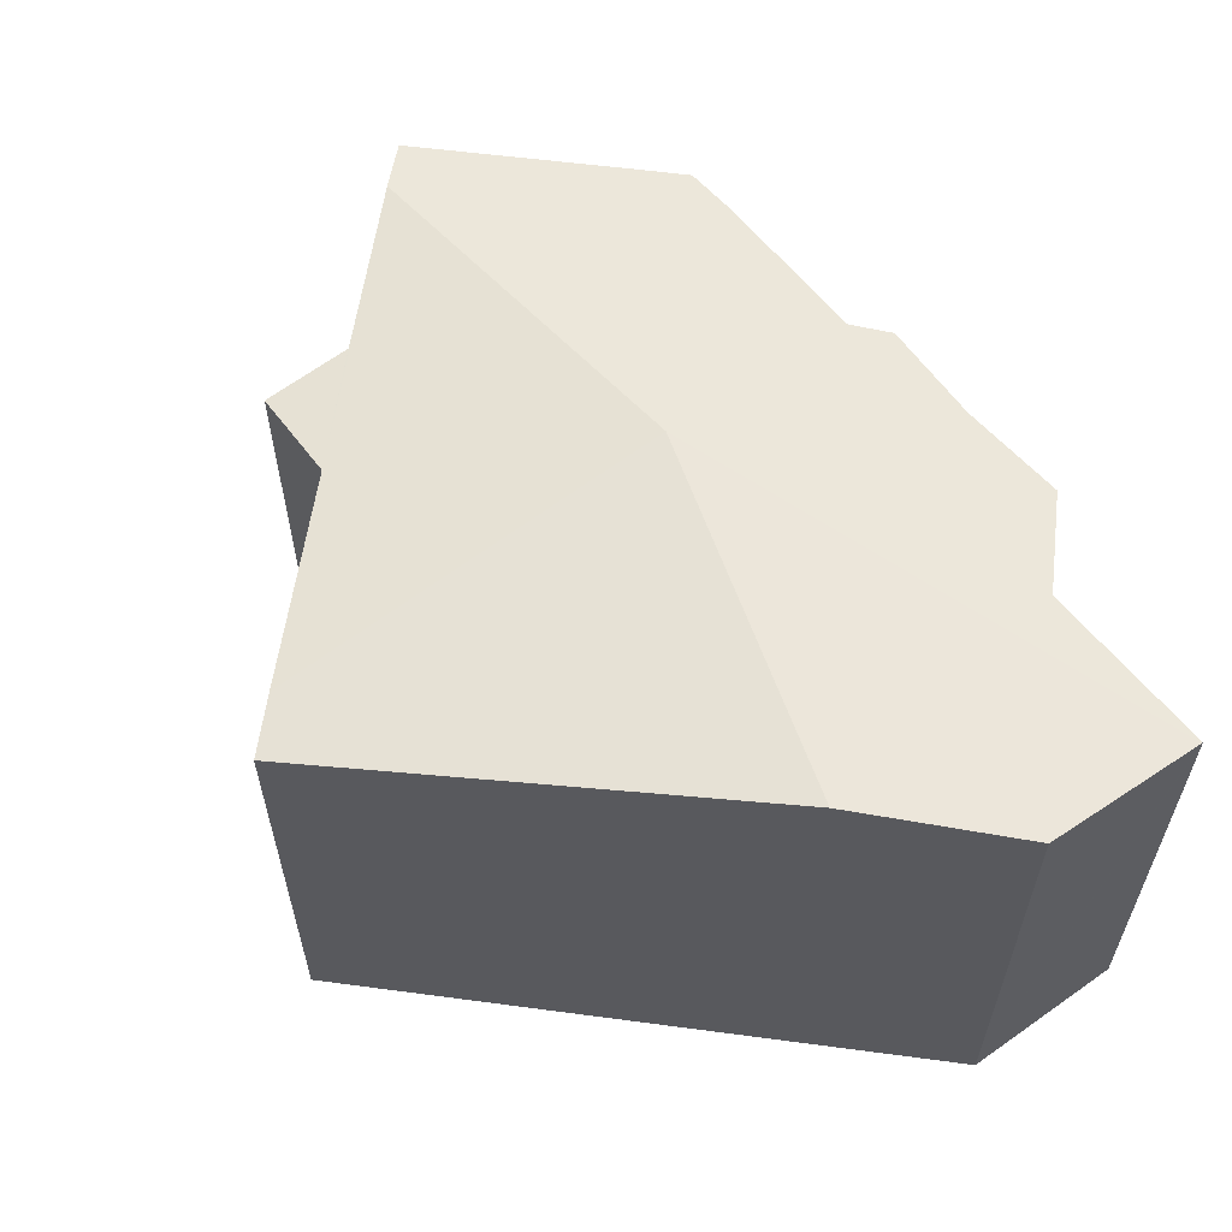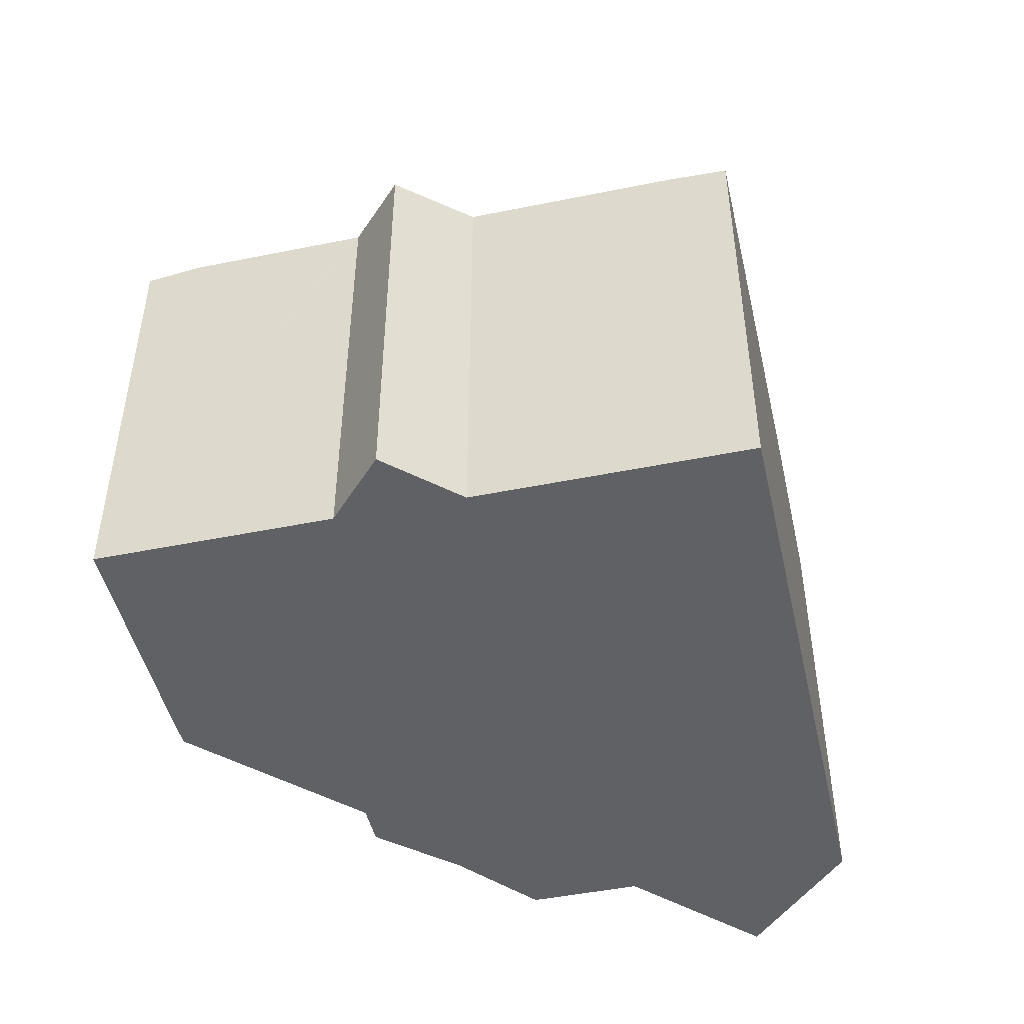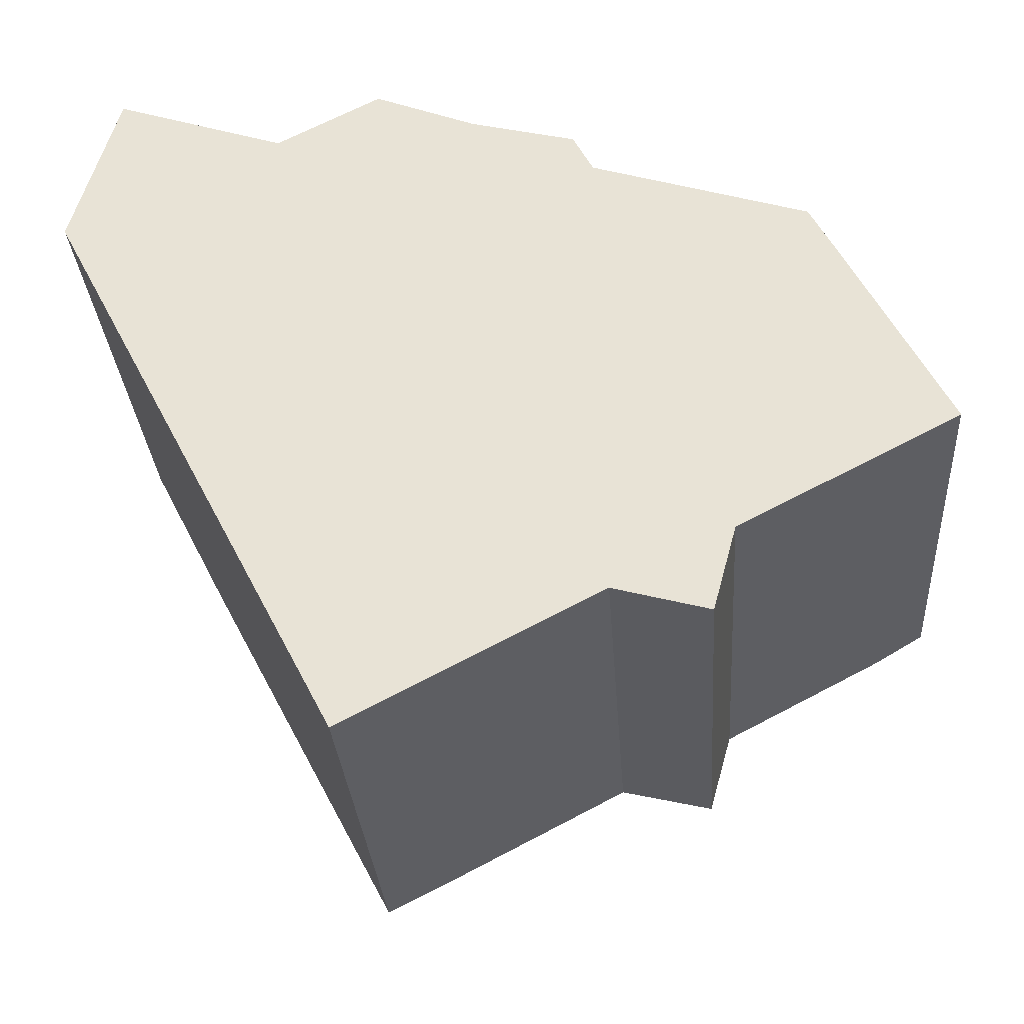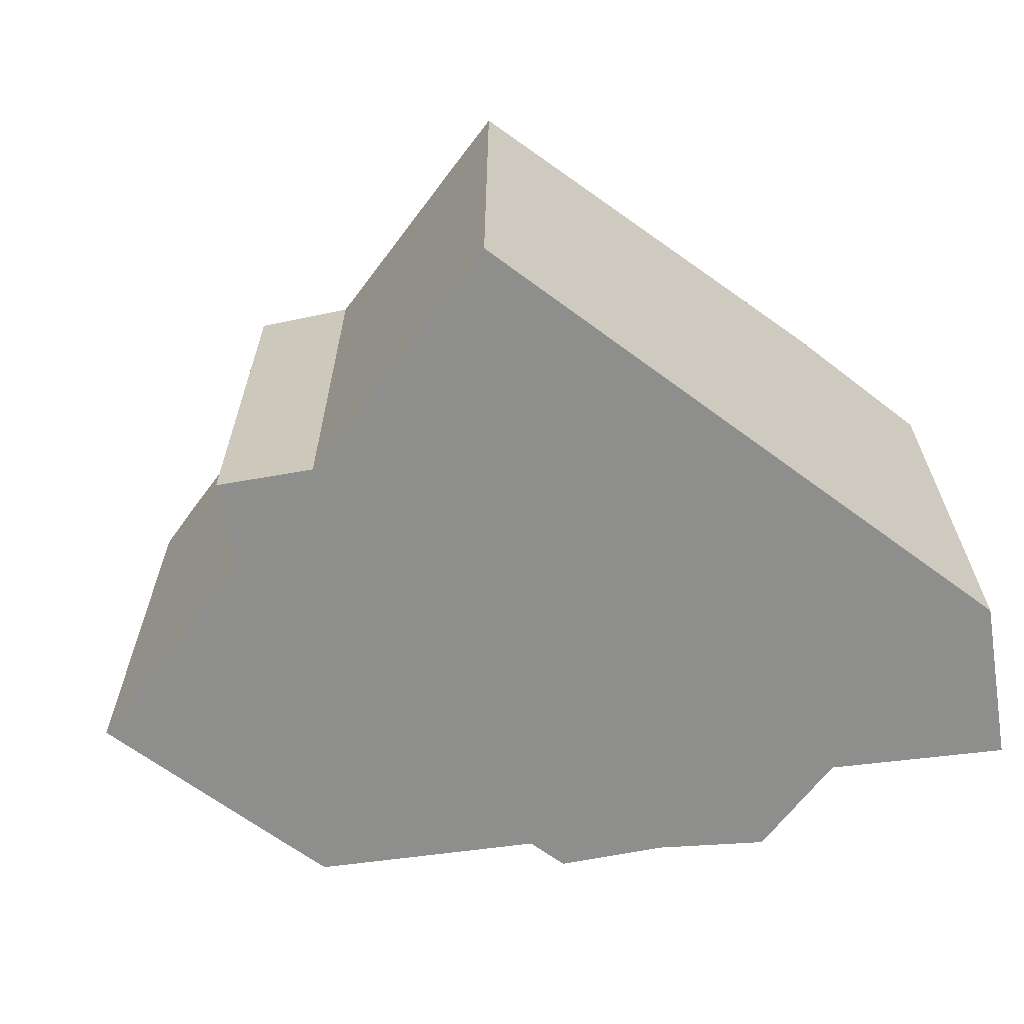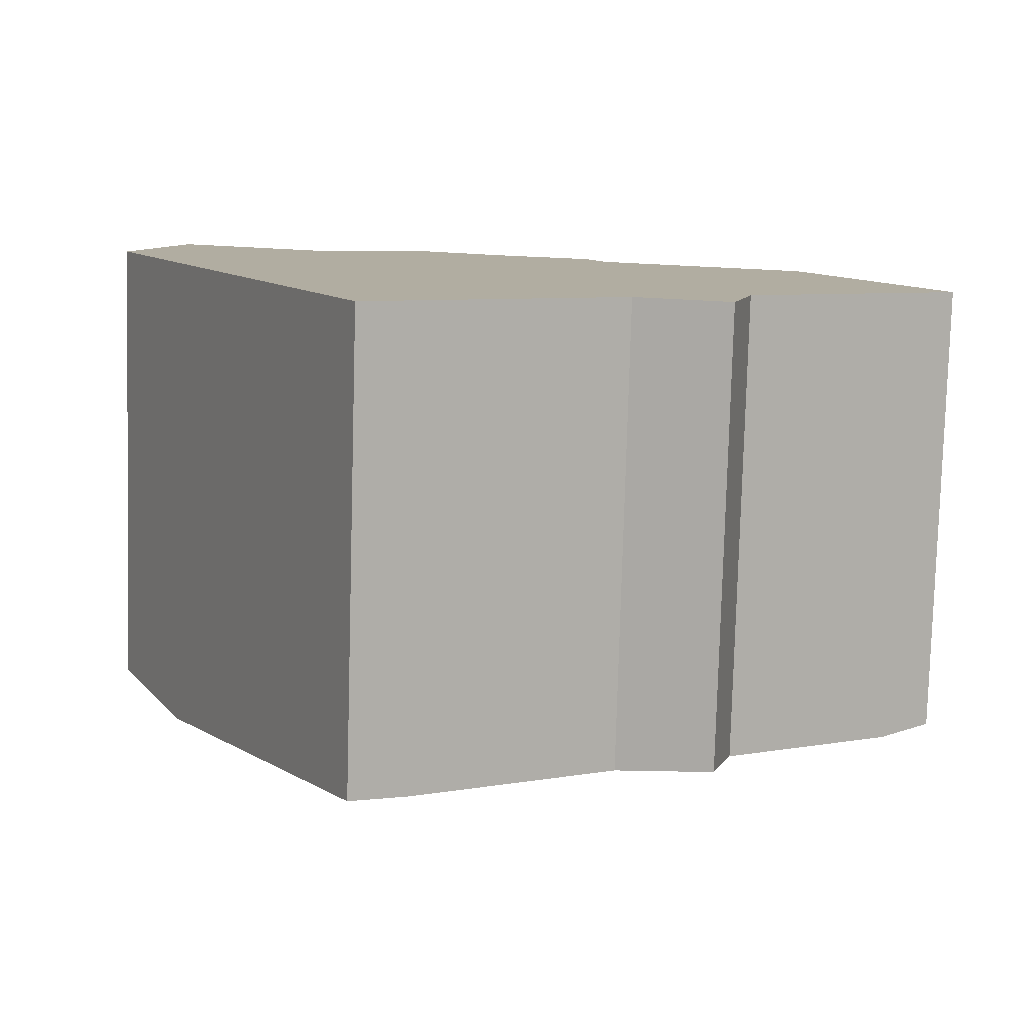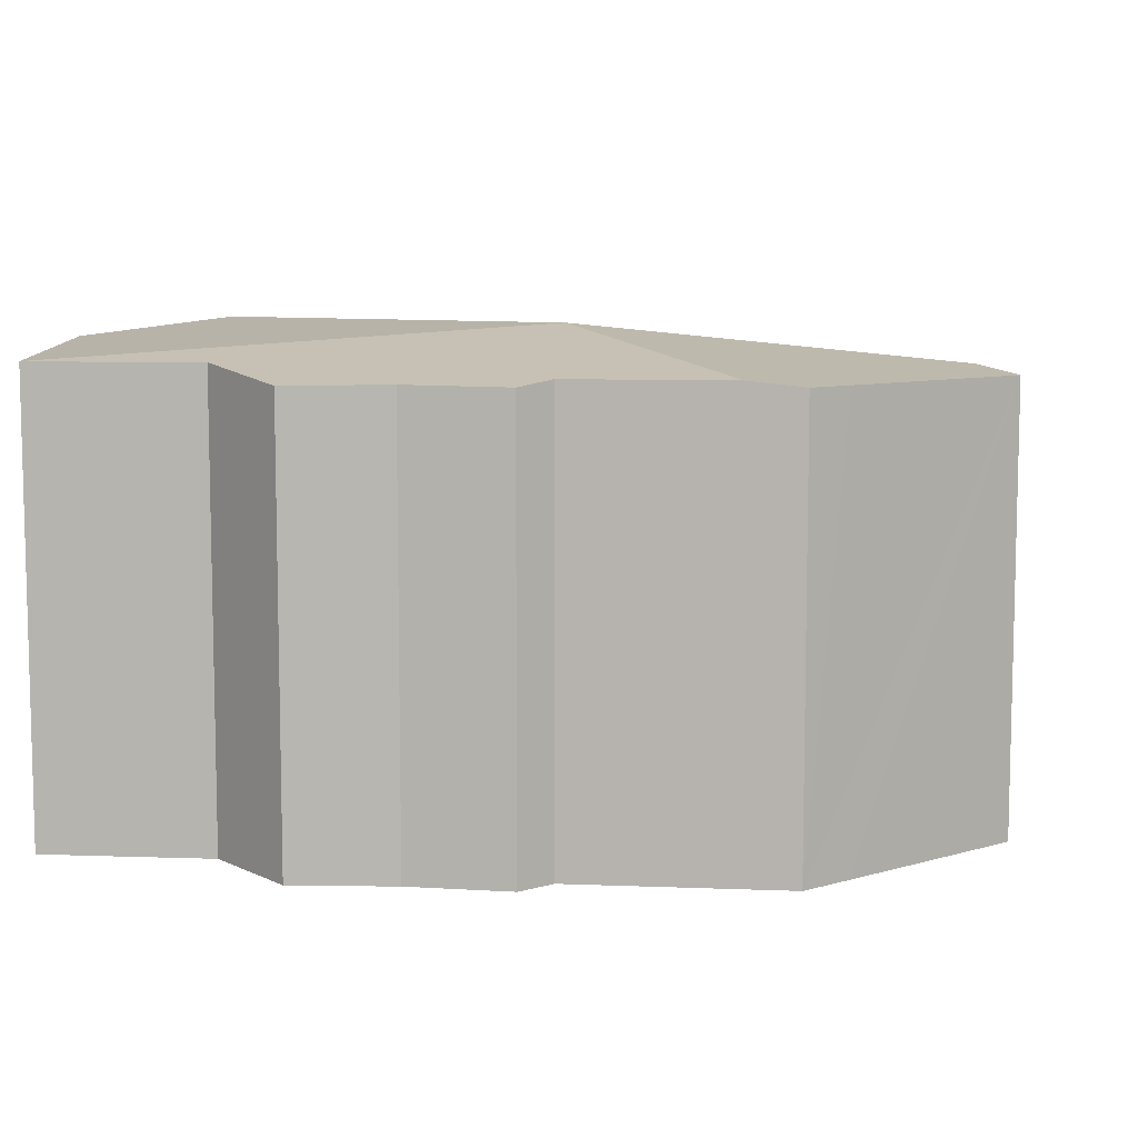
<metadata>
{"format":"obj","ext":"obj","renderer":"f3d","projection":"perspective","resolution":1024,"background":"white","views":[{"elev":59.4,"azim":-109.7,"up":"+Y"},{"elev":-47.0,"azim":165.3,"up":"+Y"},{"elev":-30.7,"azim":4.0,"up":"+Z"},{"elev":-64.8,"azim":-154.4,"up":"+Y"},{"elev":-79.9,"azim":-1.6,"up":"+Z"},{"elev":8.2,"azim":24.0,"up":"+Y"}]}
</metadata>
<code>
v  13.71 8.227 -0.283
v  8.367 9.076 -2.747
v  12.73 8.332 0.031
v  15.11 8.38 -5.257
v  14.15 8.227 -1.119
v  14.2 8.227 -1.216
v  16.02 8.231 -4.777
v  9.936 8.385 -7.922
v  6.378 8.385 -9.786
v  12.22 8.38 -6.769
v  12.2 8.38 -6.781
v  12.07 8.38 -6.844
v  11.65 8.227 -8.395
v  1.458 9.076 -2.802
v  5.368 8.334 -10.31
v  0 8.799 5.388e-16
v  0.84 8.515 2.896
v  0.846 8.511 2.918
v  3.898 8.516 1.89
v  5.772 8.233 2.873
v  7.592 8.257 2.142
v  9.471 8.233 1.66
v  9.833 8.335 0.963
v  7.592 -1.312e-16 2.142
v  5.772 -1.759e-16 2.873
v  9.471 -1.016e-16 1.66
v  9.833 -5.897e-17 0.963
v  13.71 1.733e-17 -0.283
v  12.73 -1.898e-18 0.031
v  3.898 -1.157e-16 1.89
v  0.846 -1.787e-16 2.918
v  14.2 7.446e-17 -1.216
v  16.02 2.925e-16 -4.777
v  14.15 6.852e-17 -1.119
v  12.07 4.191e-16 -6.844
v  15.11 3.219e-16 -5.257
v  12.22 4.145e-16 -6.769
v  12.2 4.152e-16 -6.781
v  9.936 4.851e-16 -7.922
v  11.65 5.14e-16 -8.395
v  5.368 6.316e-16 -10.31
v  6.378 5.992e-16 -9.786
v  1.458 1.716e-16 -2.802
v  0 0 0
v  0.84 -1.773e-16 2.896
g defaultobject
f 1 2 3
f 2 1 4
f 4 1 5
f 4 5 6
f 4 6 7
f 2 8 9
f 8 2 4
f 8 4 10
f 8 10 11
f 8 11 12
f 8 12 13
f 14 9 15
f 9 14 2
f 16 2 14
f 2 16 17
f 18 2 17
f 2 18 19
f 2 19 20
f 2 20 21
f 2 21 22
f 2 22 23
f 2 23 3
f 20 24 21
f 24 20 25
f 24 22 21
f 22 24 26
f 27 3 23
f 3 27 1
f 1 27 28
f 28 27 29
f 18 30 19
f 30 18 31
f 22 27 23
f 27 22 26
f 28 5 1
f 5 28 6
f 6 28 7
f 7 28 32
f 7 32 33
f 32 28 34
f 33 4 7
f 4 33 10
f 10 33 11
f 11 33 12
f 12 33 35
f 35 33 36
f 35 36 37
f 35 37 38
f 13 39 8
f 39 13 40
f 39 9 8
f 9 39 15
f 15 39 41
f 41 39 42
f 35 13 12
f 13 35 40
f 41 14 15
f 14 41 16
f 16 41 43
f 16 43 44
f 44 17 16
f 17 44 18
f 18 44 31
f 31 44 45
f 30 20 19
f 20 30 25
f 32 36 33
f 36 32 37
f 37 32 35
f 35 39 40
f 39 35 32
f 39 32 34
f 39 34 28
f 39 28 29
f 39 29 42
f 42 29 27
f 42 27 41
f 41 27 43
f 43 27 26
f 43 26 24
f 43 24 25
f 43 25 30
f 43 30 31
f 43 31 45
f 43 45 44

</code>
